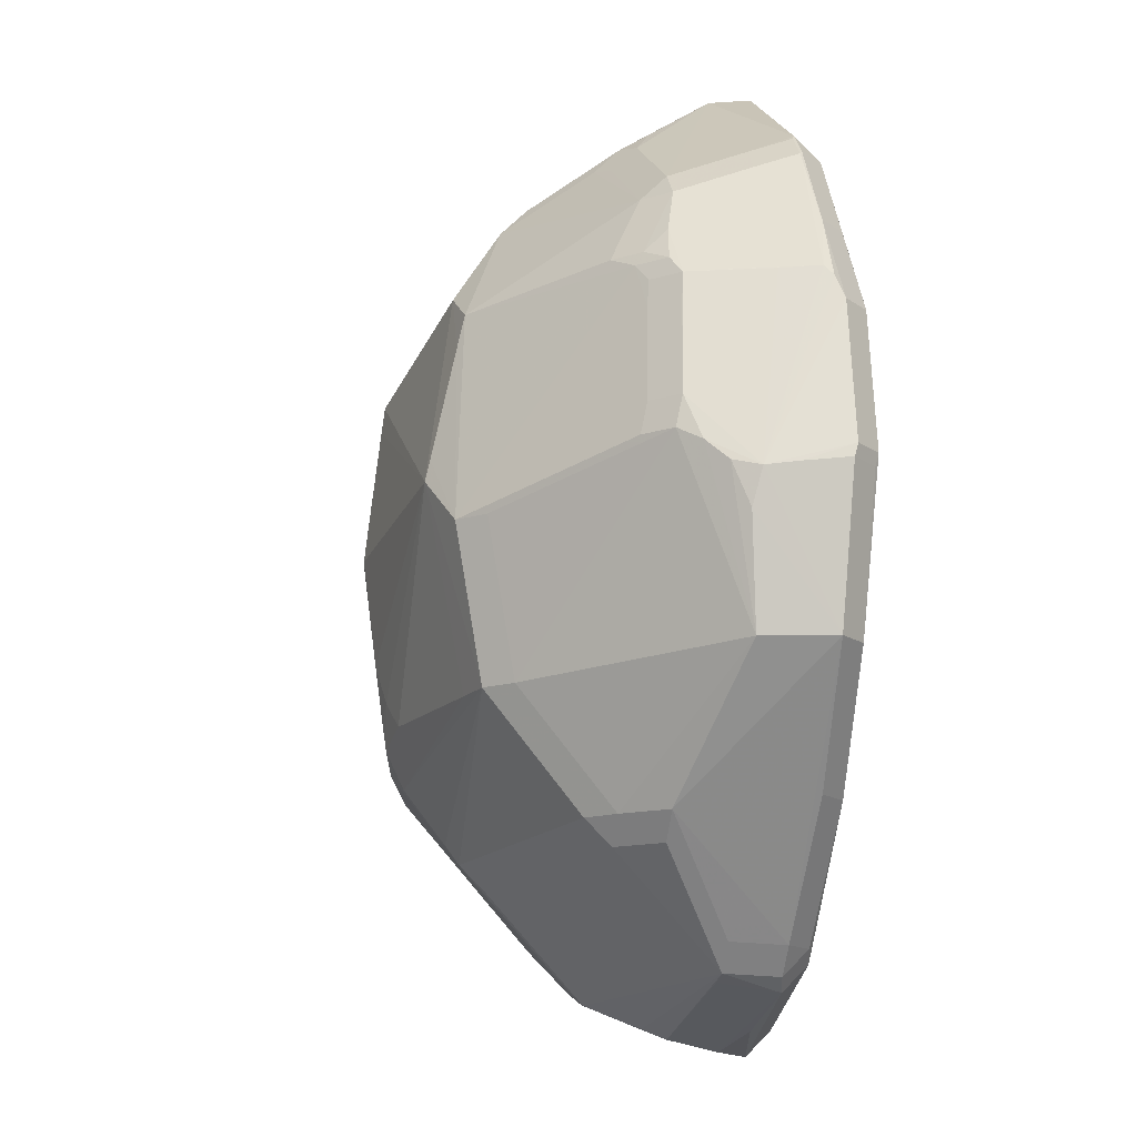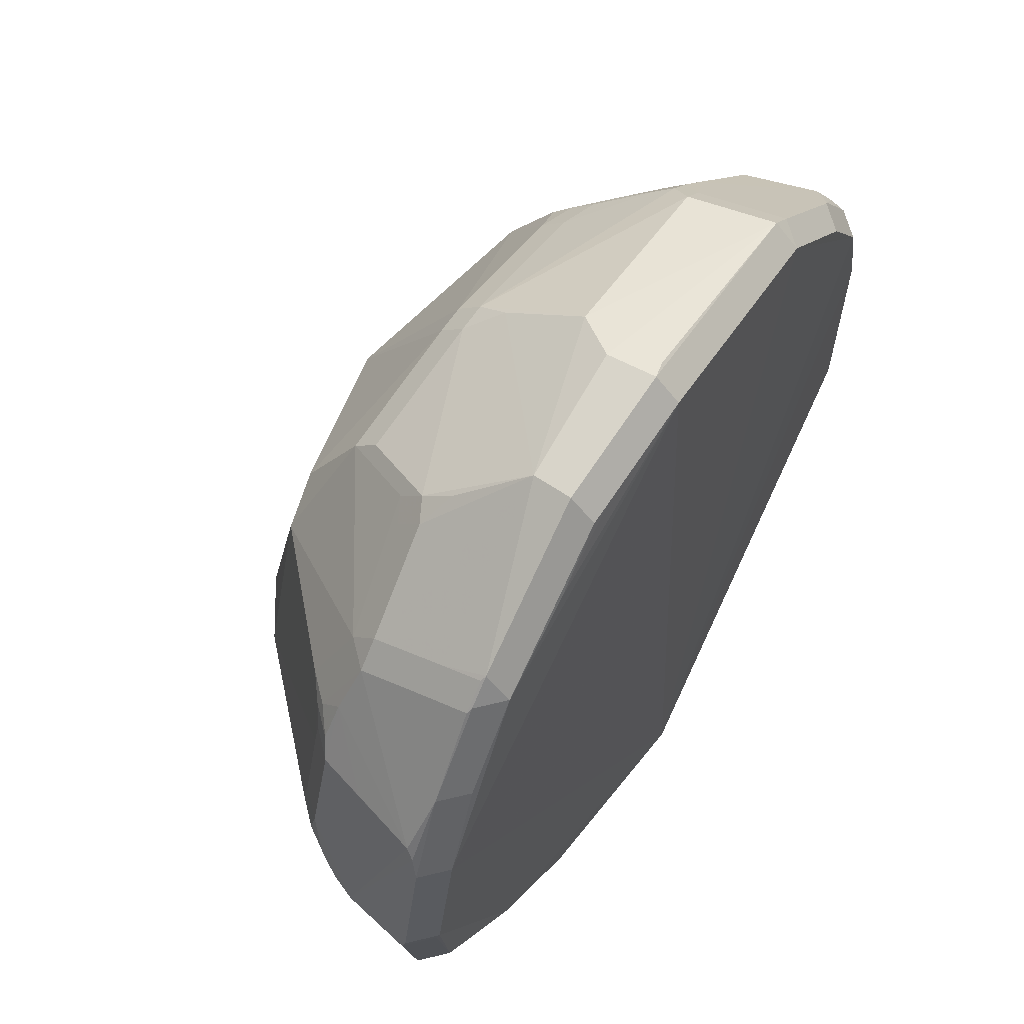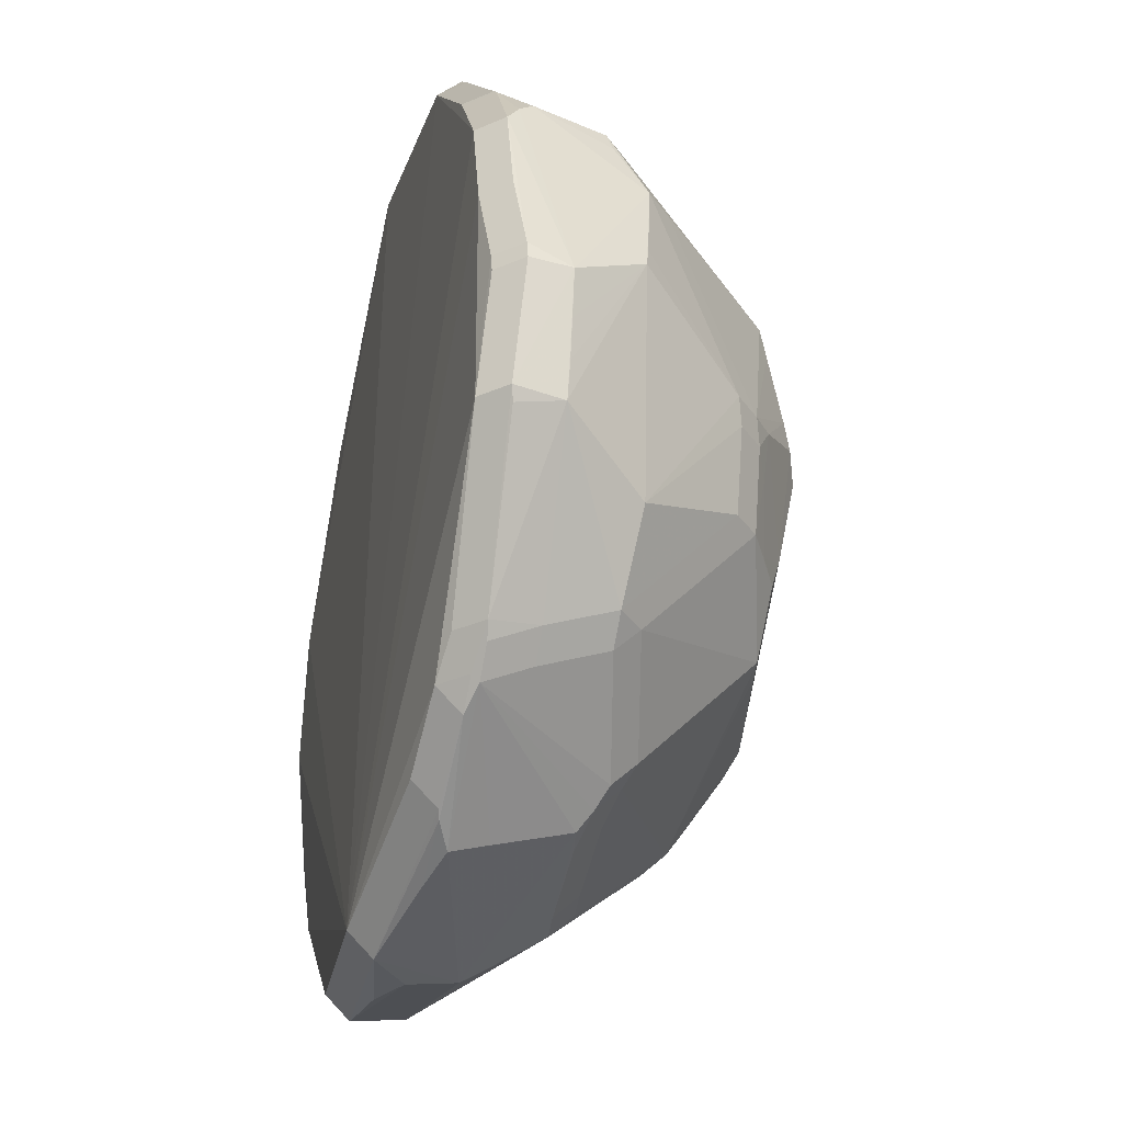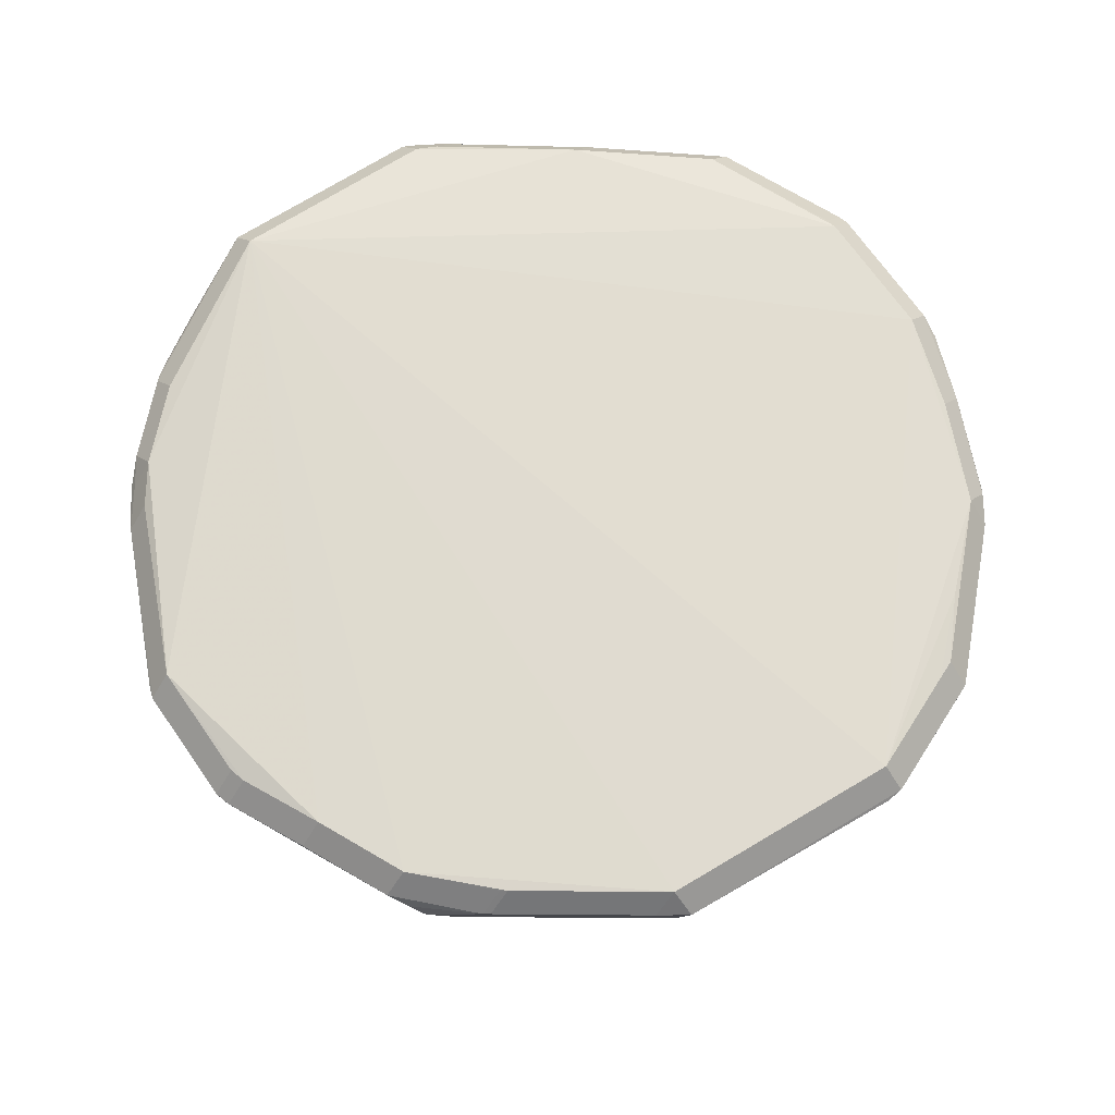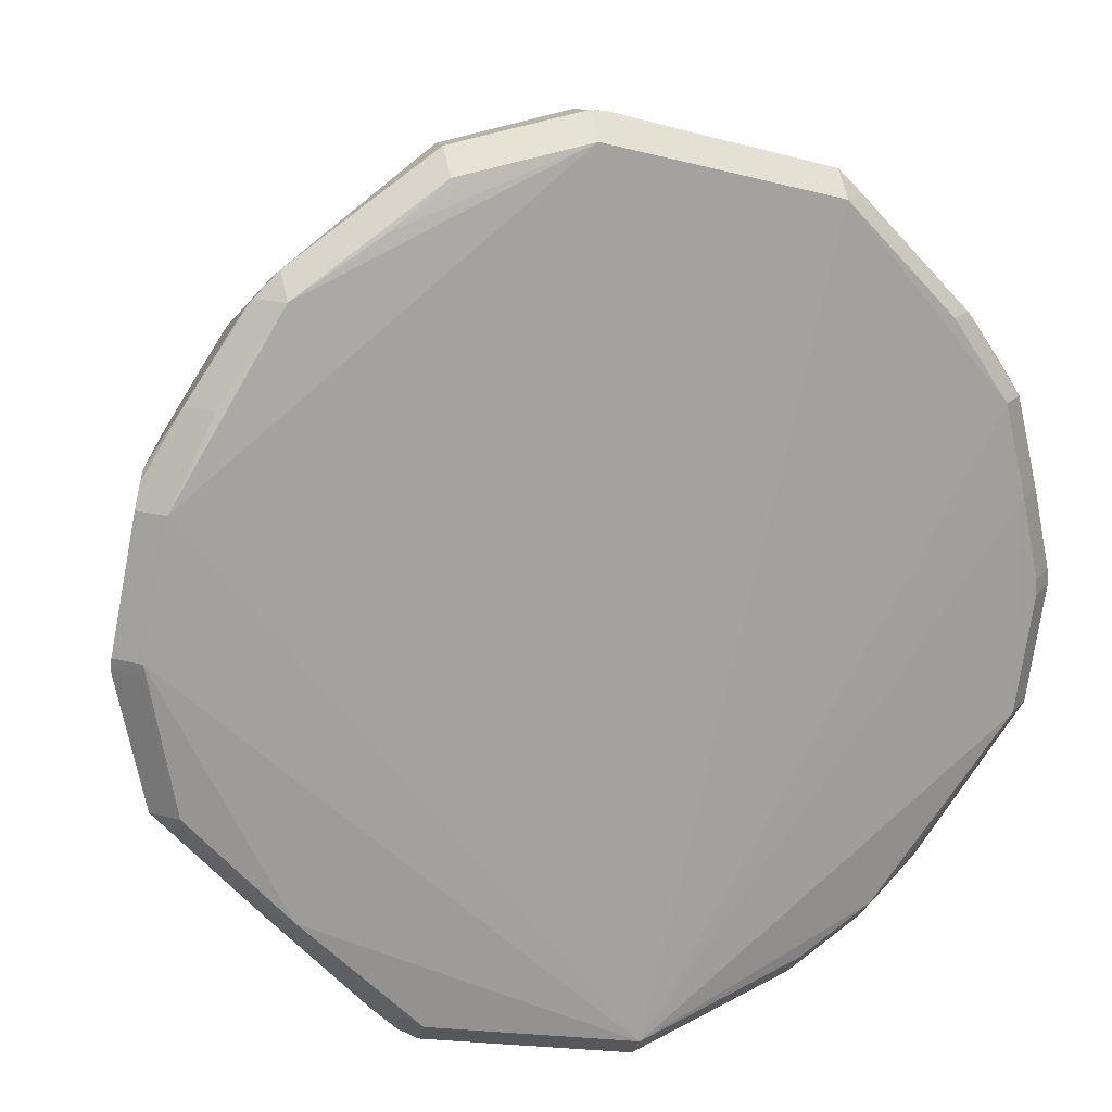
<metadata>
{"format":"obj","ext":"obj","renderer":"f3d","projection":"perspective","resolution":1024,"background":"white","views":[{"elev":-14.7,"azim":-100.4,"up":"+Y"},{"elev":63.2,"azim":-58.8,"up":"+Y"},{"elev":-34.4,"azim":75.1,"up":"+Y"},{"elev":69.1,"azim":134.3,"up":"+Z"},{"elev":17.6,"azim":-17.1,"up":"+Y"}]}
</metadata>
<code>
v -0.05838 0.04311 -0.03651
v 0.09438 0.04012 -0.008392
v -0.1283 -0.005639 0.027
v -0.1217 0.04811 0.04477
v -0.02378 -0.1284 0.0479
v -0.123 0.04526 0.04711
v 0.04756 -0.112 0.01277
v 0.0592 -0.004545 -0.04478
v -0.09569 -0.07804 0.04868
v -0.08857 -0.07804 0.05581
v 0.0003345 -0.06319 -0.04148
v -0.1185 0.0478 0.03416
v -0.01487 -0.1274 0.02977
v 0.01425 -0.1186 0.009951
v 0.01425 -0.1115 0.002823
v -0.05574 -0.04862 -0.03339
v -0.03989 0.09049 -0.01516
v -0.03989 0.08336 -0.02229
v -0.00481 -0.1324 0.04361
v 0.0005635 0.008519 -0.05258
v -0.09371 0.08488 0.03506
v -0.08658 0.09201 0.03506
v 0.06963 0.104 0.02353
v 0.0625 0.1111 0.02353
v 0.005569 -0.1196 0.008835
v 0.005569 -0.1125 0.001707
v -0.1258 -0.01557 0.02466
v 0.0813 -0.02188 -0.02847
v 0.1341 -0.006735 0.0477
v 0.127 -0.006735 0.05483
v 0.007347 -0.0007871 -0.05249
v -0.1248 -0.04531 0.04632
v -0.1177 -0.04531 0.05344
v 0.007538 -0.1326 0.05423
v 0.007538 -0.1254 0.06136
v -0.003929 -0.1264 0.02311
v 0.08865 -0.03914 -0.01832
v 0.08152 -0.03914 -0.02544
v 0.07067 0.1069 0.03824
v -0.09246 0.09091 0.0481
v -0.08533 0.09803 0.0481
v -0.08533 0.09091 0.05523
v 0.1214 0.01355 0.01368
v 0.1274 0.02294 0.04999
v 0.1203 0.02294 0.05712
v 0.05189 -0.1078 0.009326
v 0.05189 -0.1006 0.002198
v 0.1256 -0.04452 0.04888
v 0.01528 -0.0582 -0.04252
v 0.1134 0.04019 0.01044
v 0.1062 0.04019 0.003314
v 0.1258 -0.04162 0.03583
v -0.1008 0.05671 0.004441
v -0.09366 0.05671 -0.002687
v 0.003621 0.1118 -5.096e-05
v -0.051 0.1107 0.01674
v 0.04196 0.0838 -0.01626
v 0.04008 -0.1132 0.01135
v 0.04008 -0.1061 0.004227
v 0.05231 0.1141 0.02363
v 0.02546 -0.05822 -0.04034
v -0.07767 -0.006514 -0.03098
v -0.07054 -0.006514 -0.03811
v -0.05936 0.107 0.05535
v -0.08767 -0.08129 0.01324
v -0.08054 -0.08842 0.01324
v 0.05709 -0.1031 0.006531
v 0.05709 -0.09592 -0.0005969
v 0.03476 -0.1254 0.04818
v -0.002637 0.1037 -0.009925
v -0.002637 0.0966 -0.01705
v 0.05267 -0.05837 -0.03445
v -0.1225 0.001775 0.01401
v 0.1235 0.006959 0.01477
v 0.1278 -0.03106 0.03561
v -0.0525 0.105 0.008276
v -0.0525 0.09783 0.001148
v 0.01568 0.09387 -0.01626
v 0.07451 0.09701 0.01704
v 0.06739 0.1041 0.01704
v 0.06739 0.09701 0.009908
v -0.1328 -0.0003399 0.04899
v -0.1257 -0.0003399 0.05611
v 0.1181 0.05653 0.04648
v 0.1277 -0.04083 0.04969
v 0.1206 -0.04083 0.05682
v -0.001937 -0.02986 -0.04996
v -0.007455 -0.09141 -0.02015
v -0.007455 -0.08429 -0.02727
v 0.1301 -0.01973 0.03564
v -0.004784 0.1348 0.05041
v -0.004784 0.1277 0.05754
v -0.115 0.03103 0.01078
v -0.1079 0.03103 0.003653
v 0.09381 -0.07637 0.01397
v 0.08668 -0.0835 0.01397
v 0.08668 -0.07637 0.006845
v 0.05488 -0.1176 0.04859
v -0.05821 0.006657 -0.04436
v -0.04152 0.1259 0.03587
v 0.001386 -0.1231 0.01599
v -0.1075 0.0531 0.009405
v -0.1004 0.0531 0.002277
v -0.06448 -0.1101 0.03237
v -0.05735 -0.1173 0.03237
v -0.07784 -0.08121 0.001794
v -0.07071 -0.08833 0.001794
v -0.07071 -0.08121 -0.005334
v 0.002752 0.04564 -0.04816
v -0.1255 -0.003855 0.01977
v 0.04771 -0.1219 0.04482
v -0.1014 0.06321 0.01057
v -6.862e-05 -0.05271 -0.04651
v 0.07138 0.1094 0.05016
v 0.06426 0.1165 0.05016
v 0.06426 0.1094 0.05729
v 0.06525 0.002147 -0.0422
v 0.07336 -0.04023 -0.03036
v 0.1109 0.05586 0.0194
v -0.04493 0.06156 -0.03581
v 0.04776 -0.1186 0.03428
v 0.005153 0.1051 -0.0091
v 0.005153 0.09794 -0.01623
v -0.1112 0.06436 0.04775
v -0.1041 0.06436 0.05488
v -0.0427 0.1271 0.04755
v -0.0427 0.12 0.05468
v -0.02425 0.1292 0.03571
v 0.0829 -0.007389 -0.02985
v -0.006521 -0.0789 -0.031
v 0.1076 -0.05403 0.01163
v 0.1039 0.07547 0.04989
v 0.09673 0.07547 0.05702
v -0.0583 0.01262 -0.04304
v 0.06474 -0.04217 -0.03532
v -0.02065 -0.0821 -0.02383
v -0.1188 0.005419 0.00808
v -0.1117 0.005419 0.0009524
v -0.01359 -0.04857 -0.04488
v -0.1117 0.04788 0.01187
v -0.1046 0.04788 0.004739
v -0.03671 0.1283 0.04804
v -0.03671 0.1212 0.05517
v 0.004975 0.1279 0.02368
v 0.08362 0.08776 0.01785
v 0.08187 0.04008 -0.02071
v 0.07337 0.09244 0.01133
v 0.06624 0.09957 0.01133
v 0.06624 0.09244 0.004199
v -0.09356 0.07651 0.01368
v -0.08643 0.08364 0.01368
v -0.08643 0.07651 0.006551
v 0.09608 -0.086 0.04707
v 0.08896 -0.086 0.05419
v 0.08824 0.04022 -0.01439
v 0.1006 0.04019 -0.002196
v -0.05843 0.0526 -0.03442
v 0.002313 0.03839 -0.04904
v 0.1159 0.06085 0.04222
v 0.06768 0.03125 -0.03611
v -0.1186 0.01411 0.009922
v -0.1115 0.01411 0.002794
v -0.06634 -0.1109 0.04741
v -0.05922 -0.1181 0.04741
v -0.05922 -0.1109 0.05454
v -0.125 0.03864 0.0493
v -0.1179 0.03864 0.05643
v 0.05736 -0.116 0.0493
v 0.05736 -0.1088 0.05643
v 0.0948 -0.01579 -0.01834
v 0.08768 -0.01579 -0.02547
v -0.001367 -0.02186 -0.05094
v 0.03085 -0.1151 0.01081
v 0.03085 -0.108 0.003681
v -0.006442 -0.1294 0.0292
v 0.08589 -0.09512 0.04857
v 0.07877 -0.1022 0.04857
v 0.07877 -0.09512 0.05569
v -0.004701 0.1331 0.03579
v -0.1331 -0.003886 0.04795
v -0.126 -0.003886 0.05508
v -0.03537 -0.04855 -0.03896
v -0.05927 0.103 0.01159
v -0.05927 0.09584 0.004463
v -2.401e-05 0.1343 0.04951
v 0.007604 -0.05818 -0.04417
v 0.1328 -0.006557 0.03582
v -0.02423 -0.04861 -0.04197
v 0.06651 0.01026 -0.04042
v 0.1206 0.05063 0.05016
v 0.1135 0.05063 0.05728
v 0.1092 0.06174 0.02067
v 0.1021 0.06174 0.01355
v -0.09385 0.08951 0.04729
v -0.08672 0.09664 0.04729
v -0.05113 -0.1189 0.03232
v -0.0009763 -0.04479 -0.04779
v -0.0001574 0.0001002 -0.05355
v 0.06786 0.0732 -0.01117
v 0.06073 0.0732 -0.0183
v 0.1053 0.07382 0.04954
v 0.09822 0.07382 0.05667
v -0.1158 0.04805 0.02536
v 0.09752 -0.008569 -0.01699
v 0.09039 -0.008569 -0.02412
v 0.04587 -0.05843 -0.03591
v 0.09282 -0.08996 0.04639
v 0.08569 -0.09709 0.04639
v 0.007538 -0.1326 0.05423
v 0.007538 -0.1254 0.06136
v 0.05101 0.08748 -0.009112
v 0.05101 0.08035 -0.01624
v 0.06232 -0.03263 -0.03843
v 0.001506 0.0228 -0.05088
v 0.07517 0.04015 -0.02727
v -0.07399 -0.04858 -0.02324
v -0.06686 -0.04858 -0.03037
v 0.06259 0.0485 -0.03366
v 0.09383 -0.084 0.03322
v 0.0867 -0.09113 0.03322
v -0.007021 -0.04096 -0.04746
v 0.1337 -0.001933 0.04788
v 0.1266 -0.001933 0.05501
v -0.1132 0.04006 0.01124
v -0.106 0.04006 0.004113
v 0.06817 0.07972 -0.00527
v 0.06104 0.08685 -0.00527
v 0.06104 0.07972 -0.0124
v -0.1303 -0.004806 0.03566
v -0.0006519 -0.01336 -0.05196
v -0.05365 -0.1214 0.04864
v -0.05365 -0.1143 0.05577
v 0.06802 0.04005 -0.03436
v -0.1204 -0.04527 0.02651
f 45 191 210
f 210 86 45
f 86 223 45
f 178 86 210
f 210 191 116
f 116 92 210
f 5 231 19
f 209 5 19
f 157 18 120
f 109 99 120
f 234 32 27
f 198 99 158
f 158 99 109
f 200 233 218
f 218 233 109
f 87 99 198
f 99 217 63
f 63 134 99
f 11 139 113
f 108 217 136
f 100 144 55
f 126 100 41
f 167 92 42
f 30 223 86
f 86 178 154
f 91 115 185
f 193 233 200
f 210 92 35
f 35 92 167
f 231 5 34
f 5 209 34
f 157 120 1
f 1 120 99
f 99 134 1
f 1 63 157
f 134 63 1
f 200 218 212
f 60 144 115
f 123 218 109
f 65 32 234
f 198 158 20
f 8 158 109
f 8 87 230
f 198 230 172
f 172 87 198
f 230 87 172
f 16 217 99
f 16 11 217
f 99 87 221
f 221 139 99
f 113 139 221
f 72 68 89
f 89 68 47
f 108 136 89
f 89 136 217
f 91 185 179
f 179 126 91
f 100 126 179
f 115 144 179
f 179 185 115
f 76 100 55
f 91 126 142
f 157 63 103
f 103 54 157
f 40 42 41
f 177 176 178
f 208 177 111
f 169 178 210
f 29 187 222
f 165 232 10
f 232 35 10
f 57 212 218
f 218 123 78
f 78 57 218
f 78 123 212
f 212 57 78
f 70 76 55
f 109 120 71
f 71 123 109
f 71 120 18
f 137 216 234
f 137 62 216
f 162 63 138
f 234 216 106
f 106 65 234
f 214 20 158
f 158 8 214
f 214 8 20
f 198 20 31
f 20 8 31
f 31 230 198
f 31 8 230
f 117 8 109
f 135 38 72
f 113 8 186
f 186 11 113
f 186 89 11
f 197 8 113
f 87 8 197
f 113 221 197
f 197 221 87
f 99 139 182
f 182 16 99
f 139 16 182
f 139 11 188
f 188 16 139
f 11 16 188
f 107 105 66
f 88 25 107
f 107 25 105
f 107 106 108
f 231 105 196
f 32 65 163
f 217 11 130
f 130 89 217
f 11 89 130
f 144 100 128
f 128 179 144
f 100 179 128
f 151 100 183
f 76 70 17
f 64 127 42
f 64 42 92
f 152 150 151
f 157 54 152
f 152 18 157
f 152 77 18
f 167 42 125
f 22 195 41
f 22 100 151
f 41 100 22
f 194 4 124
f 124 40 194
f 21 4 194
f 150 4 21
f 98 177 168
f 98 111 177
f 98 69 111
f 98 168 209
f 209 69 98
f 44 222 190
f 190 222 187
f 74 50 187
f 115 116 114
f 114 132 201
f 133 116 191
f 2 156 205
f 233 156 2
f 205 156 51
f 51 156 193
f 155 156 233
f 193 156 155
f 181 33 83
f 33 10 83
f 83 10 35
f 83 35 167
f 19 231 175
f 111 69 175
f 14 7 175
f 175 7 111
f 175 209 19
f 175 69 209
f 192 147 145
f 145 147 79
f 122 70 55
f 55 144 122
f 234 27 110
f 4 140 12
f 141 103 225
f 225 103 63
f 109 233 189
f 189 117 109
f 213 135 72
f 213 186 8
f 8 117 213
f 208 67 220
f 67 96 220
f 95 96 97
f 97 68 72
f 72 38 97
f 104 163 65
f 32 163 9
f 164 105 231
f 165 163 164
f 100 76 56
f 56 183 100
f 76 183 56
f 143 64 92
f 127 64 143
f 77 152 184
f 112 53 102
f 150 53 112
f 102 140 112
f 112 4 150
f 166 124 6
f 6 124 4
f 58 7 14
f 208 111 121
f 121 7 208
f 111 7 121
f 131 37 170
f 170 204 131
f 204 74 131
f 95 37 131
f 192 145 159
f 187 50 159
f 43 204 50
f 50 74 43
f 43 74 204
f 202 133 191
f 205 233 146
f 146 2 205
f 233 2 146
f 233 193 215
f 215 155 233
f 193 155 215
f 13 175 231
f 231 196 13
f 13 196 105
f 105 175 13
f 101 25 14
f 14 175 101
f 24 60 115
f 80 122 24
f 144 60 24
f 24 122 144
f 192 199 226
f 226 147 192
f 81 80 79
f 211 122 80
f 73 137 234
f 234 110 73
f 161 137 73
f 4 12 3
f 161 73 3
f 3 73 110
f 3 6 4
f 3 140 161
f 3 12 140
f 3 82 166
f 166 6 3
f 3 110 27
f 3 27 32
f 63 162 94
f 94 225 63
f 160 233 205
f 205 189 160
f 160 189 233
f 129 189 205
f 117 189 129
f 205 171 129
f 129 213 117
f 206 213 72
f 72 89 206
f 89 186 206
f 203 140 4
f 4 112 203
f 203 112 140
f 7 58 46
f 46 67 208
f 208 7 46
f 95 131 52
f 52 131 74
f 74 75 52
f 52 75 187
f 201 190 84
f 84 159 201
f 84 190 187
f 187 159 84
f 119 50 192
f 192 159 119
f 119 159 50
f 36 175 105
f 36 101 175
f 105 25 36
f 25 101 36
f 200 212 228
f 23 145 79
f 201 159 23
f 23 159 145
f 227 211 148
f 148 211 80
f 229 32 180
f 229 3 32
f 180 82 229
f 82 3 229
f 140 224 93
f 161 140 93
f 28 171 38
f 28 129 171
f 213 206 61
f 173 58 14
f 59 89 47
f 59 174 89
f 15 26 89
f 89 174 15
f 90 74 187
f 187 75 90
f 90 75 74
f 95 52 219
f 39 23 114
f 39 114 201
f 201 23 39
f 118 28 38
f 38 135 118
f 135 213 118
f 213 129 118
f 129 28 118
f 186 213 49
f 213 61 49
f 49 206 186
f 49 61 206
f 85 52 187
f 85 187 29
f 207 219 153
f 153 219 52
f 176 207 153
f 85 153 48
f 52 85 48
f 48 153 52
f 91 92 116
f 116 115 91
f 33 181 180
f 180 32 33
f 34 35 232
f 34 232 231
f 34 209 210
f 210 35 34
f 62 63 217
f 217 216 62
f 41 42 127
f 127 126 41
f 40 195 194
f 41 195 40
f 210 209 169
f 209 168 169
f 169 177 178
f 168 177 169
f 37 171 170
f 38 171 37
f 223 30 222
f 222 30 29
f 222 45 223
f 222 44 45
f 192 193 199
f 199 193 200
f 63 62 137
f 138 63 137
f 138 137 162
f 162 137 161
f 140 103 141
f 102 103 140
f 106 216 217
f 106 217 108
f 107 89 88
f 108 89 107
f 65 106 107
f 66 65 107
f 17 77 76
f 18 77 17
f 17 71 18
f 70 71 17
f 53 103 102
f 54 103 53
f 53 152 54
f 150 152 53
f 167 125 124
f 124 166 167
f 42 40 124
f 124 125 42
f 194 195 21
f 195 22 21
f 151 150 21
f 21 22 151
f 170 171 204
f 204 171 205
f 45 44 190
f 191 45 190
f 132 114 133
f 133 114 116
f 51 204 205
f 50 204 51
f 51 193 192
f 192 50 51
f 167 166 83
f 166 82 83
f 180 181 83
f 83 82 180
f 88 89 26
f 26 25 88
f 122 71 70
f 123 71 122
f 97 96 67
f 67 68 97
f 38 37 97
f 97 37 95
f 104 65 66
f 66 105 104
f 9 33 32
f 9 10 33
f 165 10 9
f 9 163 165
f 164 104 105
f 163 104 164
f 231 232 164
f 164 232 165
f 143 92 91
f 91 142 143
f 126 127 143
f 143 142 126
f 76 77 184
f 184 183 76
f 151 183 184
f 184 152 151
f 191 190 202
f 202 190 201
f 132 133 202
f 201 132 202
f 123 122 211
f 212 123 211
f 224 140 141
f 141 225 224
f 46 68 67
f 47 68 46
f 176 177 207
f 207 177 208
f 212 211 228
f 228 211 227
f 228 199 200
f 228 226 199
f 80 24 23
f 79 80 23
f 115 114 23
f 23 24 115
f 93 162 161
f 93 94 162
f 93 224 225
f 225 94 93
f 47 46 59
f 59 46 58
f 58 173 59
f 59 173 174
f 25 26 15
f 14 25 15
f 174 173 15
f 15 173 14
f 219 220 96
f 219 96 95
f 219 207 208
f 208 220 219
f 149 148 80
f 80 81 149
f 149 228 227
f 227 148 149
f 79 147 149
f 149 81 79
f 226 228 149
f 147 226 149
f 29 30 85
f 85 30 86
f 153 85 86
f 86 154 153
f 153 154 178
f 178 176 153

</code>
